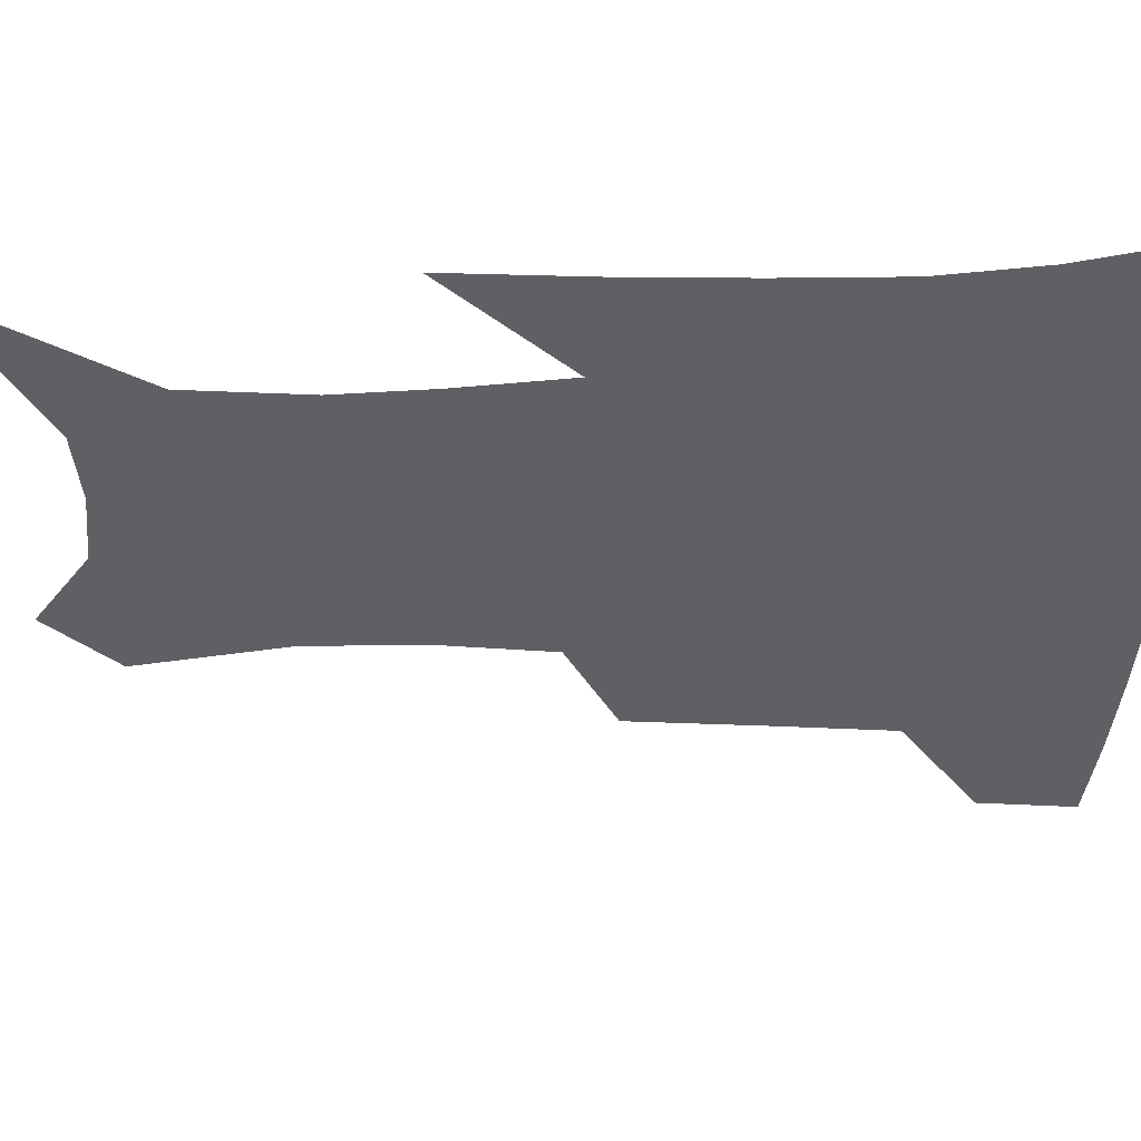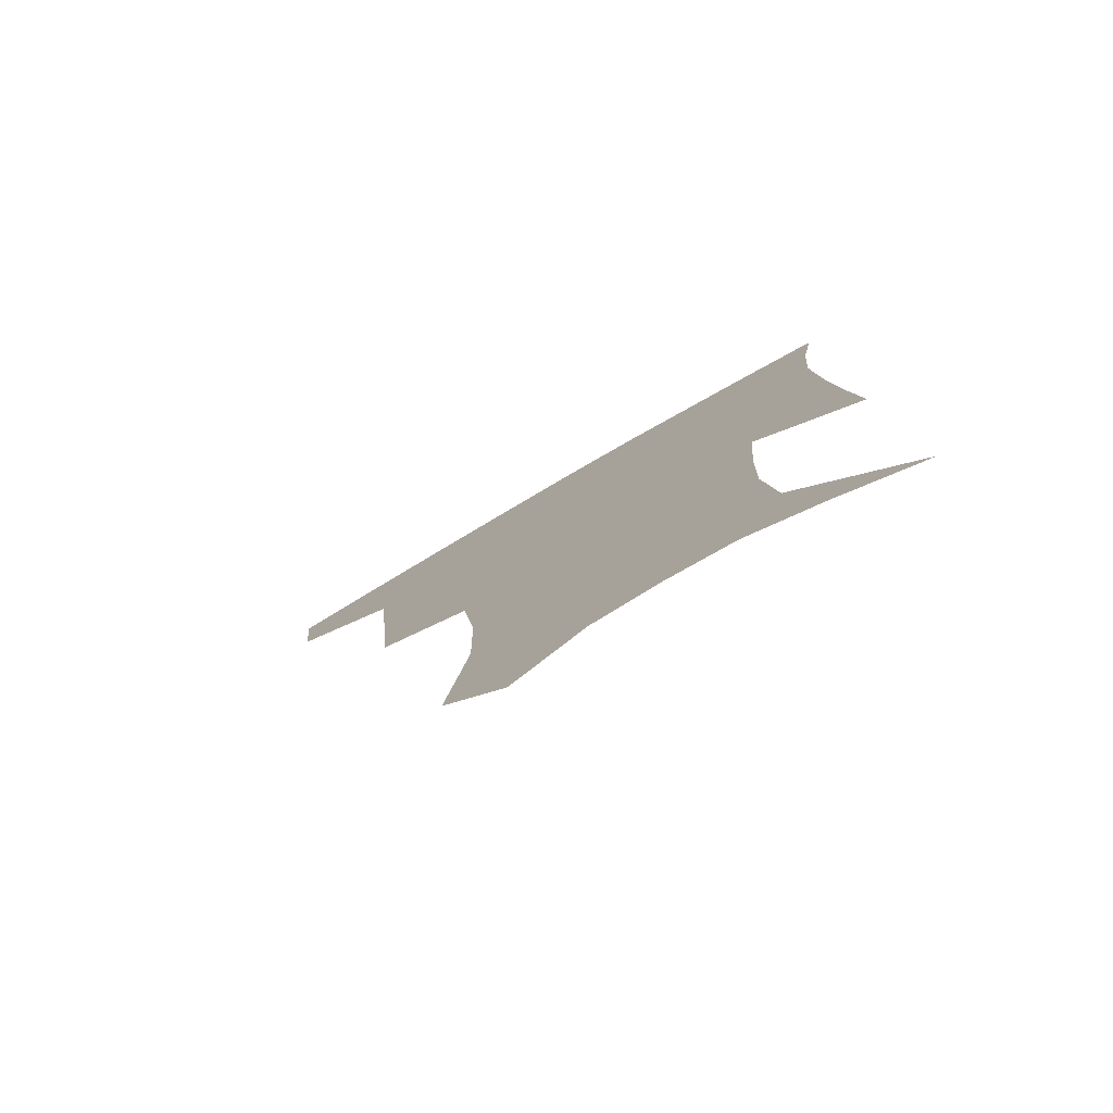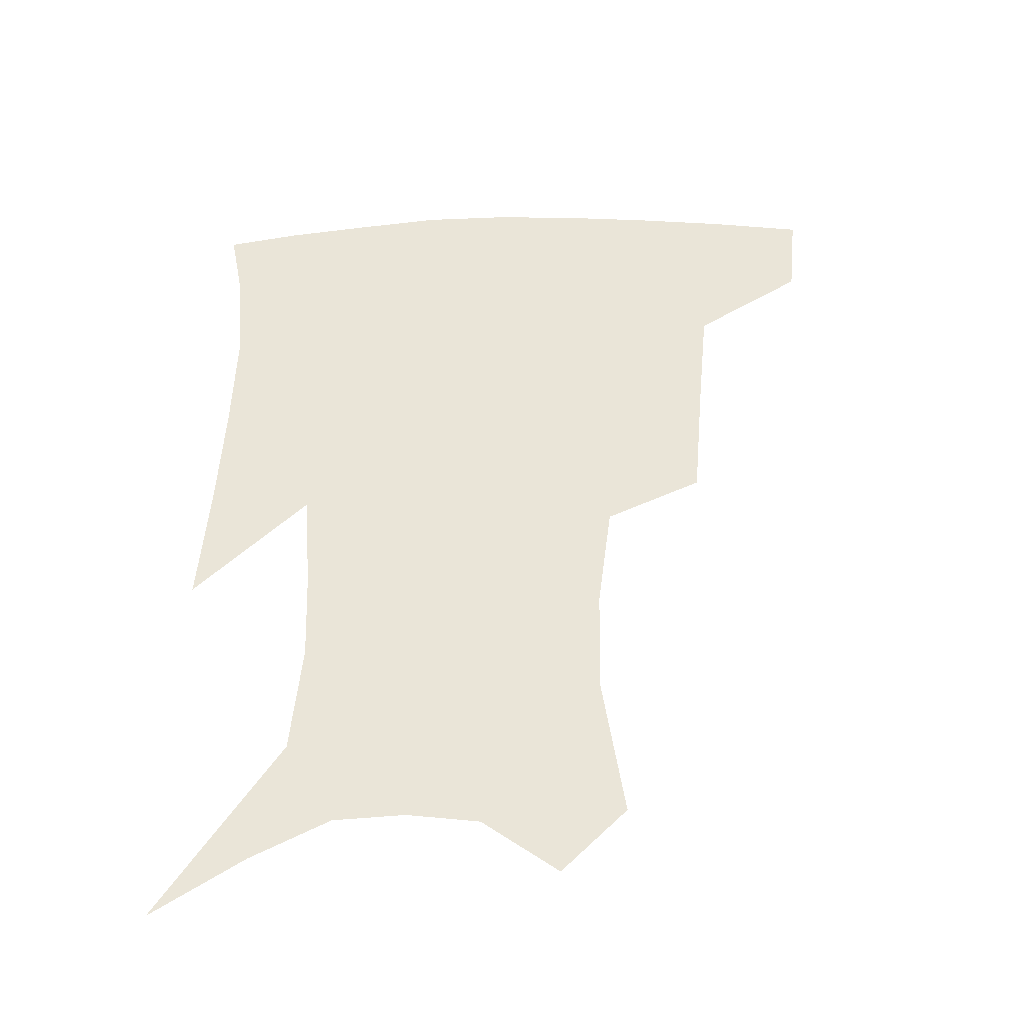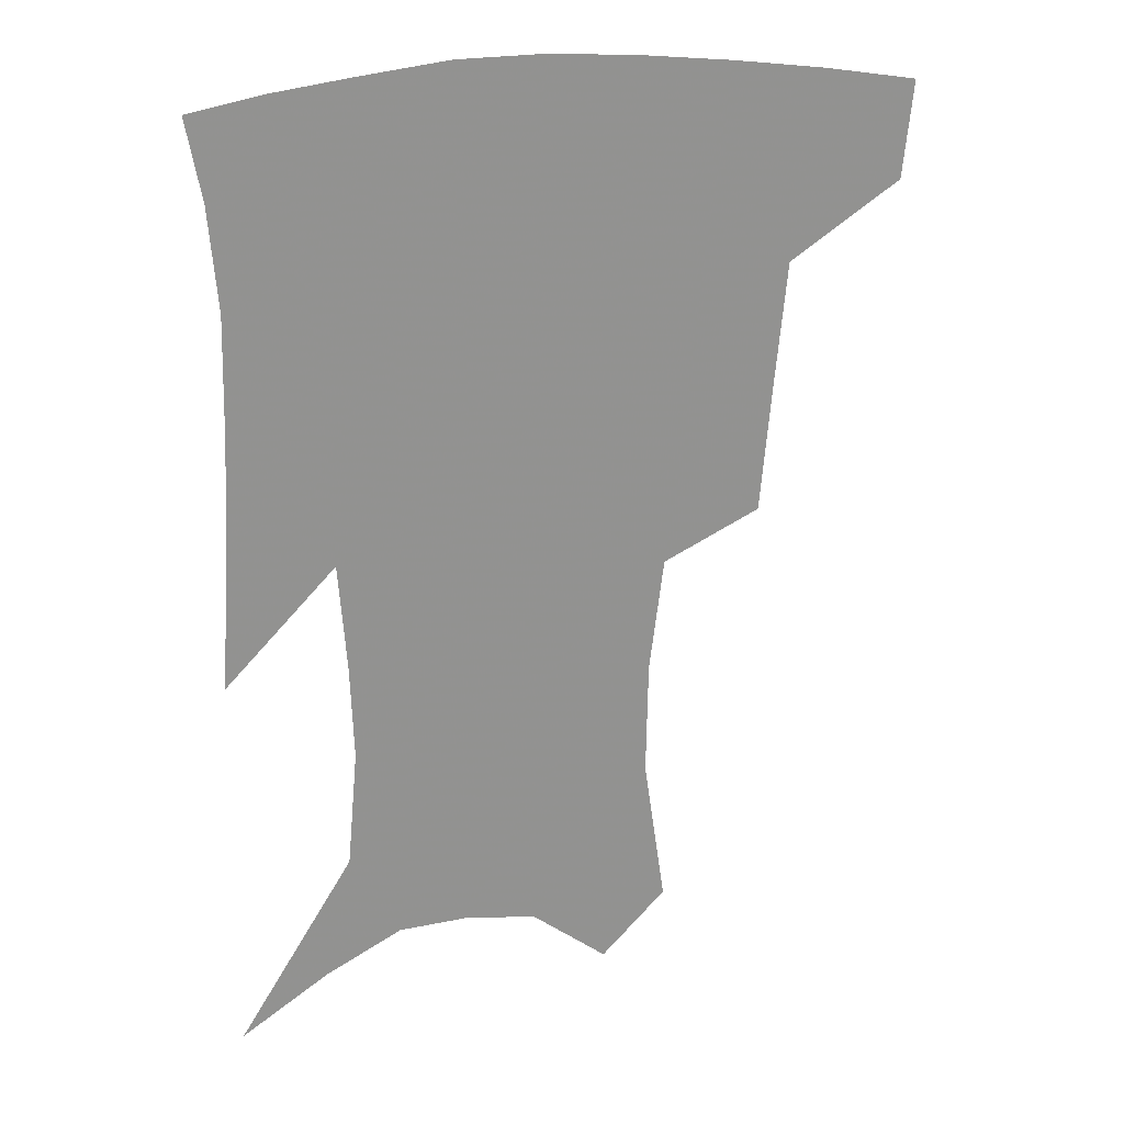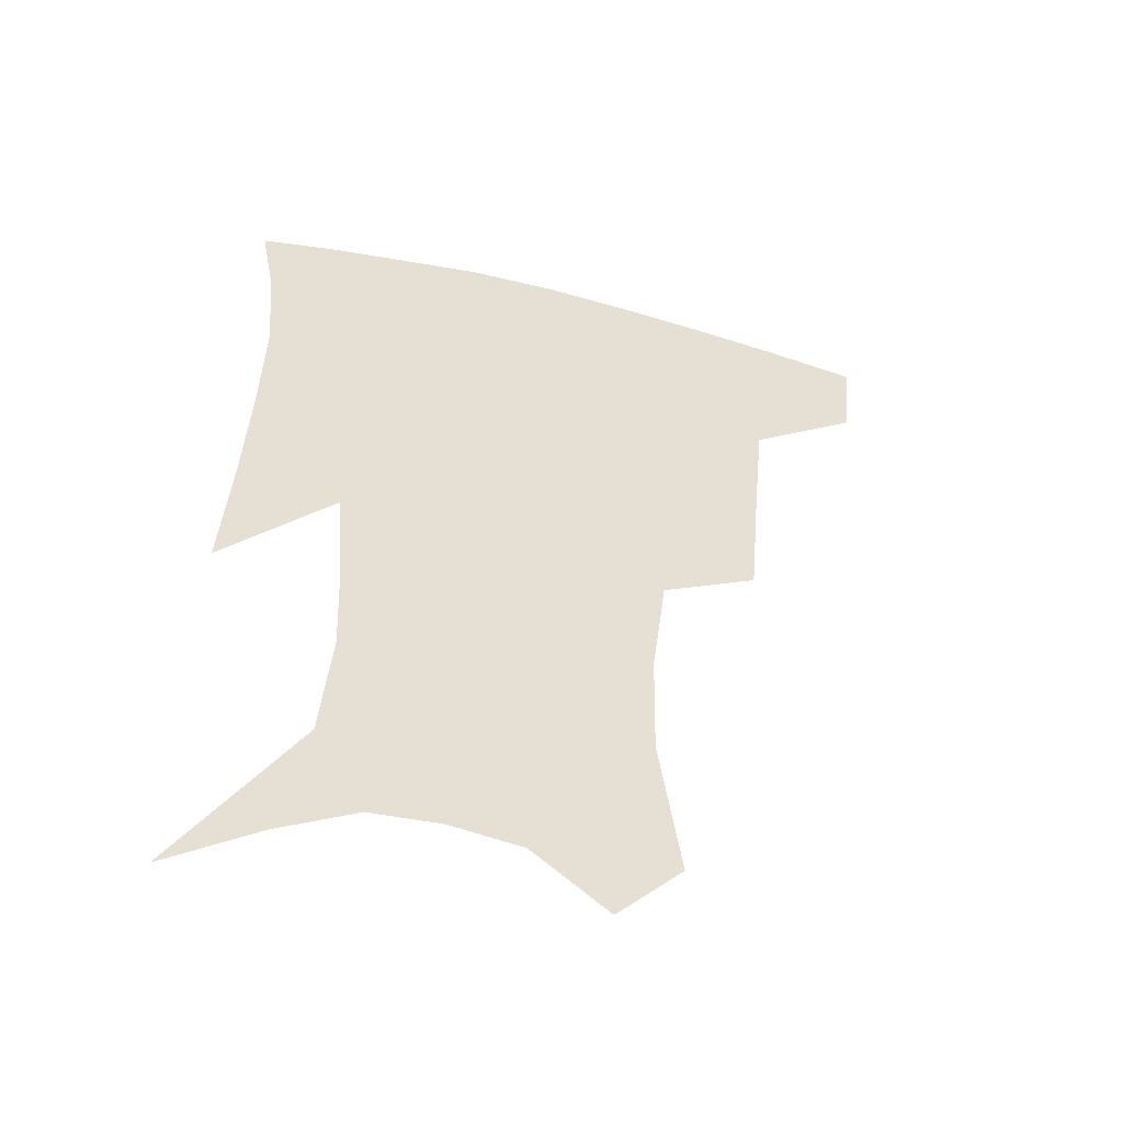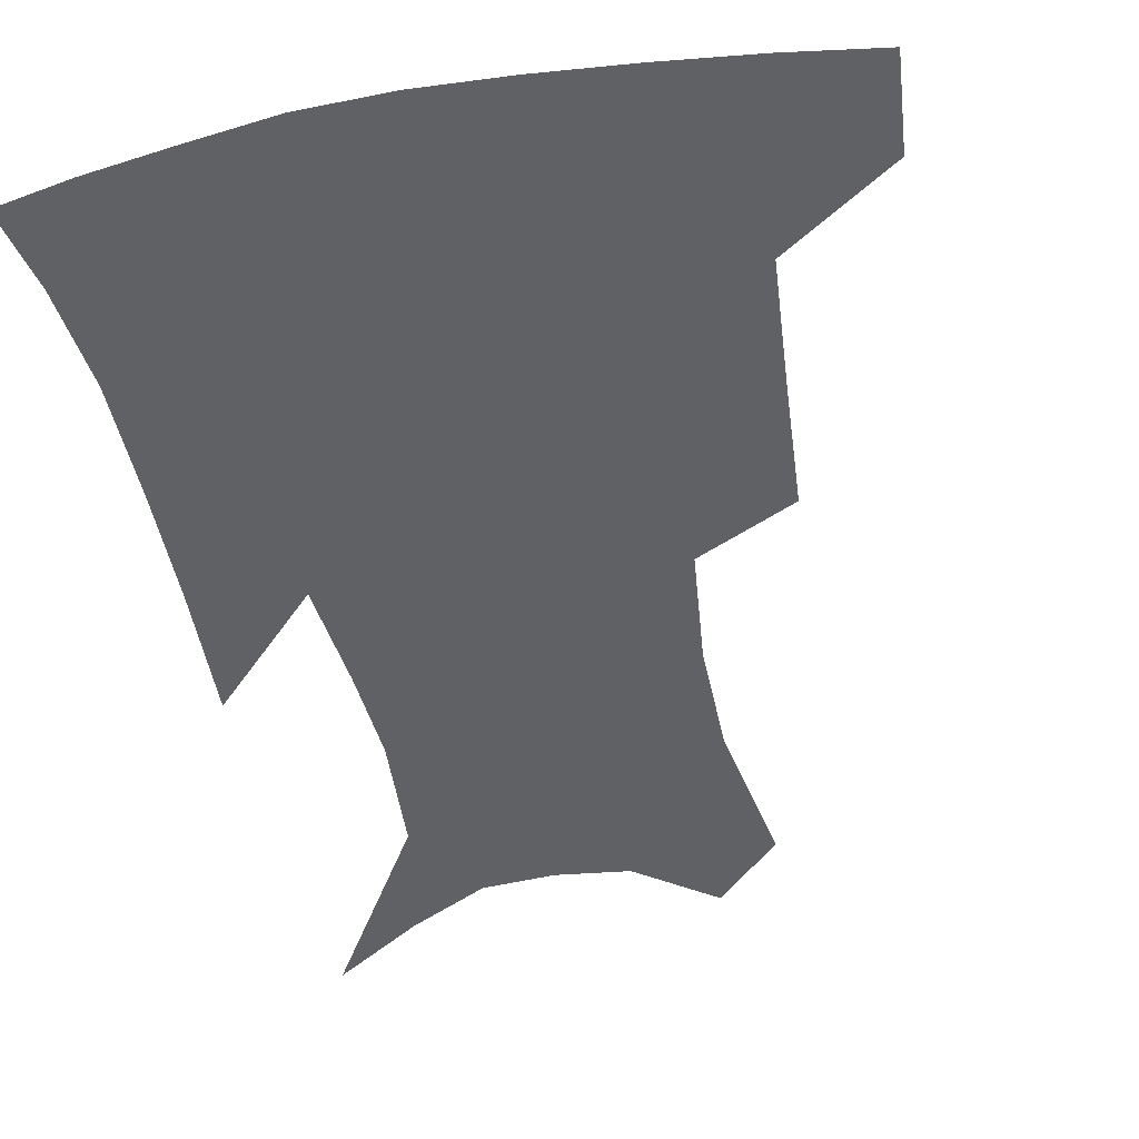
<metadata>
{"format":"obj","ext":"obj","renderer":"f3d","projection":"perspective","resolution":1024,"background":"white","views":[{"elev":-42.4,"azim":92.1,"up":"+Z"},{"elev":-79.7,"azim":30.0,"up":"+Y"},{"elev":-43.1,"azim":-177.7,"up":"+Y"},{"elev":23.7,"azim":165.9,"up":"+Y"},{"elev":-51.7,"azim":164.8,"up":"+Y"},{"elev":-45.4,"azim":-167.5,"up":"+Z"}]}
</metadata>
<code>
v 463 382.5 0
v 459.9 412.6 0
v 504.5 279.2 0
v 500.9 320.5 0
v 497.2 359.1 0
v 493 389.1 0
v 488.6 417.4 0
v 533.2 143.4 0
v 540.1 191.1 0
v 539.4 227.7 0
v 534.9 264.2 0
v 529.5 300.3 0
v 526.8 336.2 0
v 523.8 365.9 0
v 520.3 393.2 0
v 516.9 421 0
v 553.7 121.9 0
v 560.5 174.6 0
v 560.3 207.7 0
v 559.1 246.6 0
v 555.4 277.6 0
v 553.2 313.7 0
v 551.5 344 0
v 550.3 371.3 0
v 547.7 396.7 0
v 544.9 423.9 0
v 577.6 140.4 0
v 580 183.6 0
v 579.6 218.4 0
v 578.1 251 0
v 575.9 282.6 0
v 575.1 318 0
v 574.8 346.6 0
v 575.1 373.6 0
v 574.7 398.4 0
v 572.4 425.7 0
v 600.2 143.4 0
v 598.6 184.6 0
v 598 218.7 0
v 597.3 255.2 0
v 597 289.4 0
v 596.9 319.9 0
v 597.7 348.4 0
v 599 374.5 0
v 600.3 398.5 0
v 599.6 425.4 0
v 622.6 142.1 0
v 618.4 177.1 0
v 615.8 219.8 0
v 616.6 250.7 0
v 618.4 281.5 0
v 618.5 314.6 0
v 619.3 348 0
v 622.1 372.4 0
v 624.9 397.3 0
v 627.8 421.9 0
v 647.4 128.9 0
v 638.4 170.3 0
v 635.1 208.3 0
v 636.2 239 0
v 638.8 273.8 0
v 639.9 308.5 0
v 641.5 339.8 0
v 645 366.9 0
v 648.6 394.5 0
v 653.1 418.5 0
v 675.6 109.7 0
v 674.5 236.4 0
v 671.6 279.3 0
v 669.8 318 0
v 668.9 355.8 0
v 671.6 388.2 0
v 676.3 414 0
v 691 451 0
f 5 6 1
f 1 6 2
f 6 7 2
f 11 12 3
f 3 12 4
f 12 13 4
f 4 13 5
f 13 14 5
f 5 14 6
f 14 15 6
f 6 15 7
f 15 16 7
f 17 18 8
f 8 18 9
f 18 19 9
f 9 19 10
f 19 20 10
f 10 20 11
f 20 21 11
f 11 21 12
f 21 22 12
f 12 22 13
f 22 23 13
f 13 23 14
f 23 24 14
f 14 24 15
f 24 25 15
f 15 25 16
f 25 26 16
f 17 27 18
f 27 28 18
f 18 28 19
f 28 29 19
f 19 29 20
f 29 30 20
f 20 30 21
f 30 31 21
f 21 31 22
f 31 32 22
f 22 32 23
f 32 33 23
f 23 33 24
f 33 34 24
f 24 34 25
f 34 35 25
f 25 35 26
f 35 36 26
f 27 37 28
f 37 38 28
f 28 38 29
f 38 39 29
f 29 39 30
f 39 40 30
f 30 40 31
f 40 41 31
f 31 41 32
f 41 42 32
f 32 42 33
f 42 43 33
f 33 43 34
f 43 44 34
f 34 44 35
f 44 45 35
f 35 45 36
f 45 46 36
f 37 47 38
f 47 48 38
f 38 48 39
f 48 49 39
f 39 49 40
f 49 50 40
f 40 50 41
f 50 51 41
f 41 51 42
f 51 52 42
f 42 52 43
f 52 53 43
f 43 53 44
f 53 54 44
f 44 54 45
f 54 55 45
f 45 55 46
f 55 56 46
f 47 57 48
f 57 58 48
f 48 58 49
f 58 59 49
f 49 59 50
f 59 60 50
f 50 60 51
f 60 61 51
f 51 61 52
f 61 62 52
f 52 62 53
f 62 63 53
f 53 63 54
f 63 64 54
f 54 64 55
f 64 65 55
f 55 65 56
f 65 66 56
f 57 67 58
f 61 68 62
f 68 69 62
f 62 69 63
f 69 70 63
f 63 70 64
f 70 71 64
f 64 71 65
f 71 72 65
f 65 72 66
f 72 73 66

</code>
